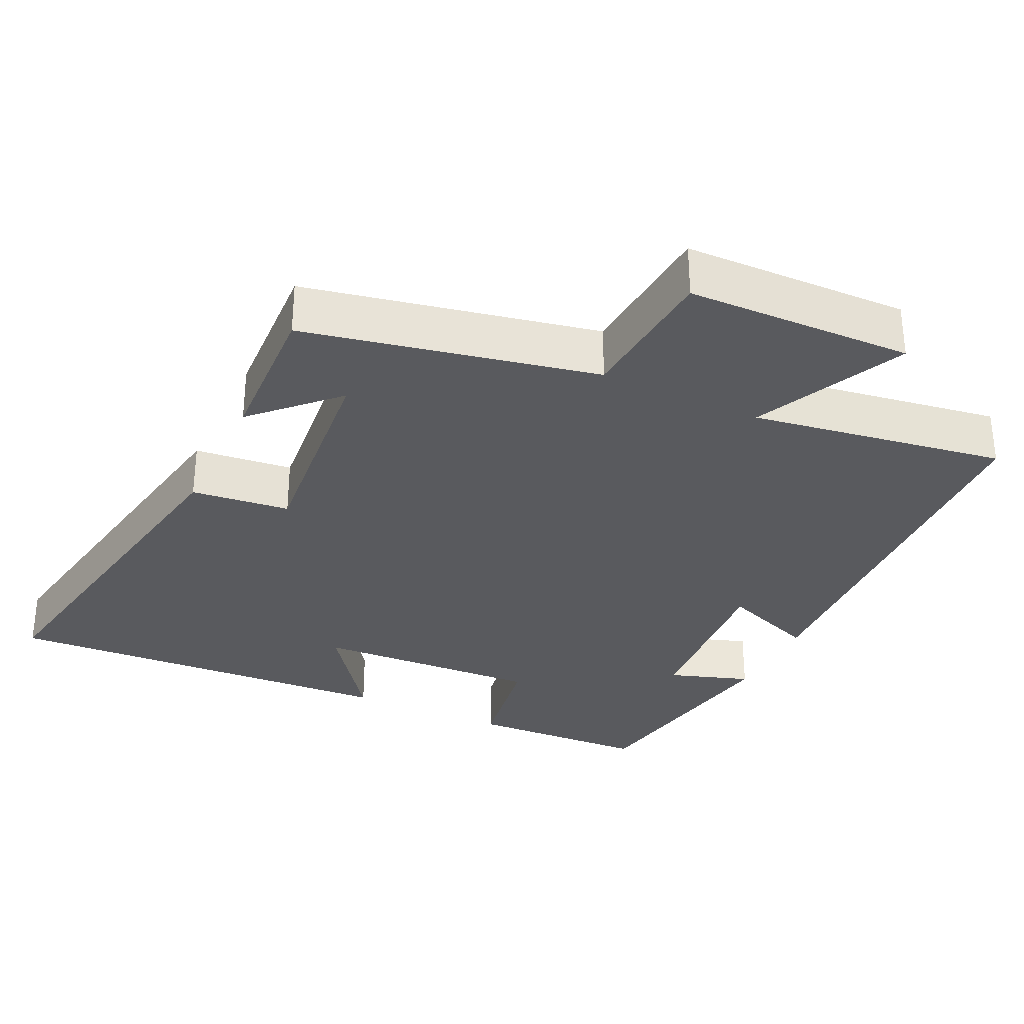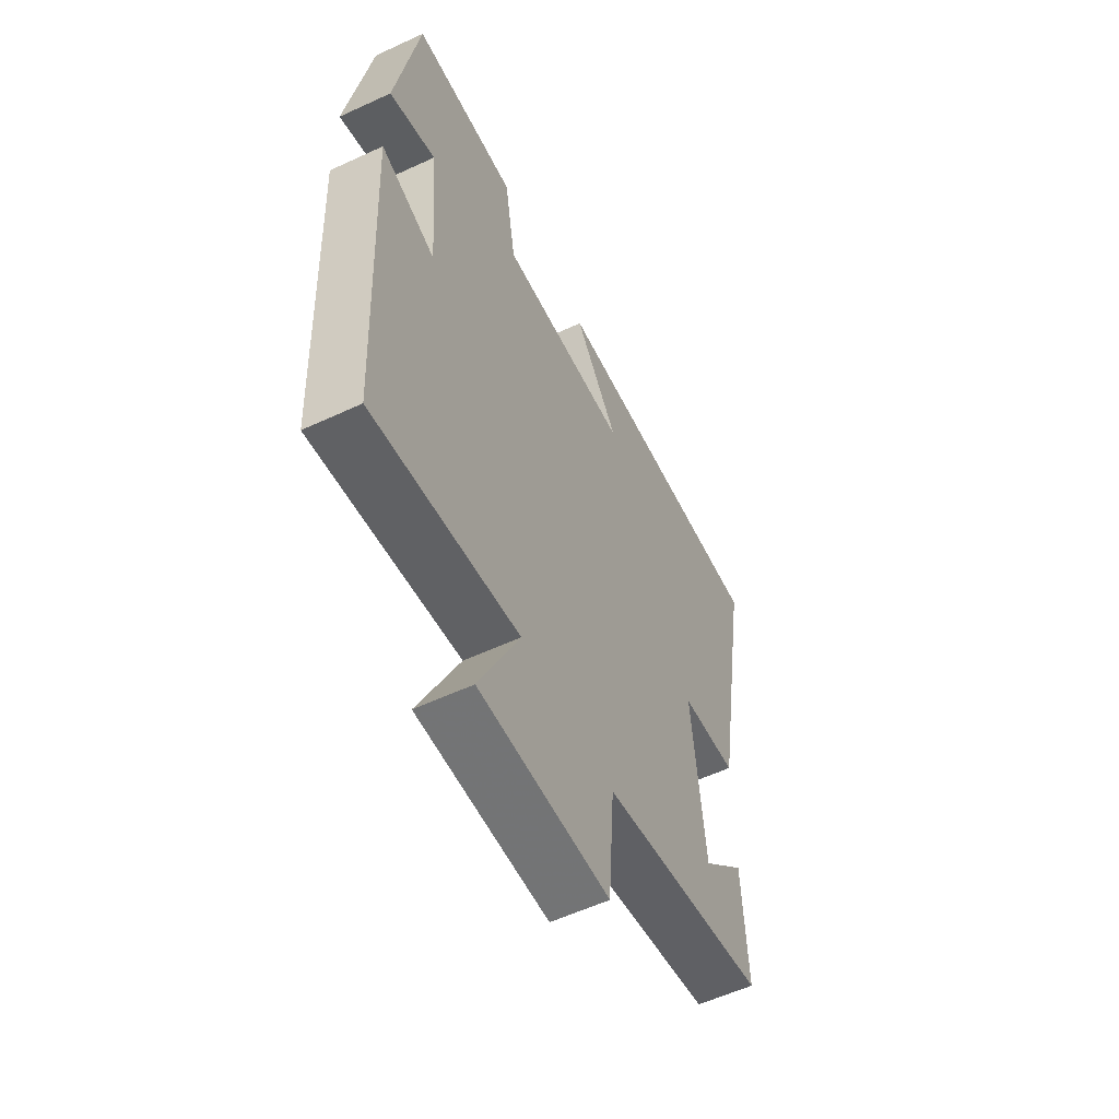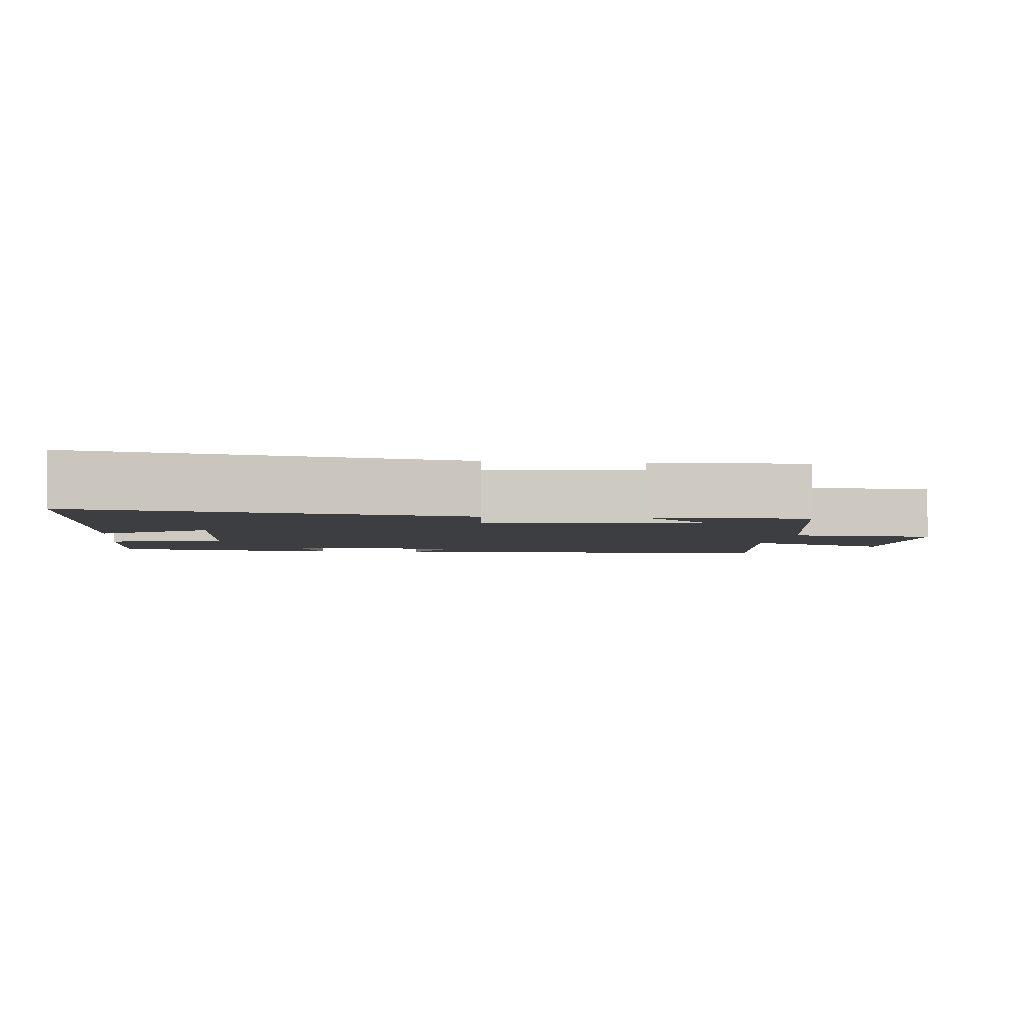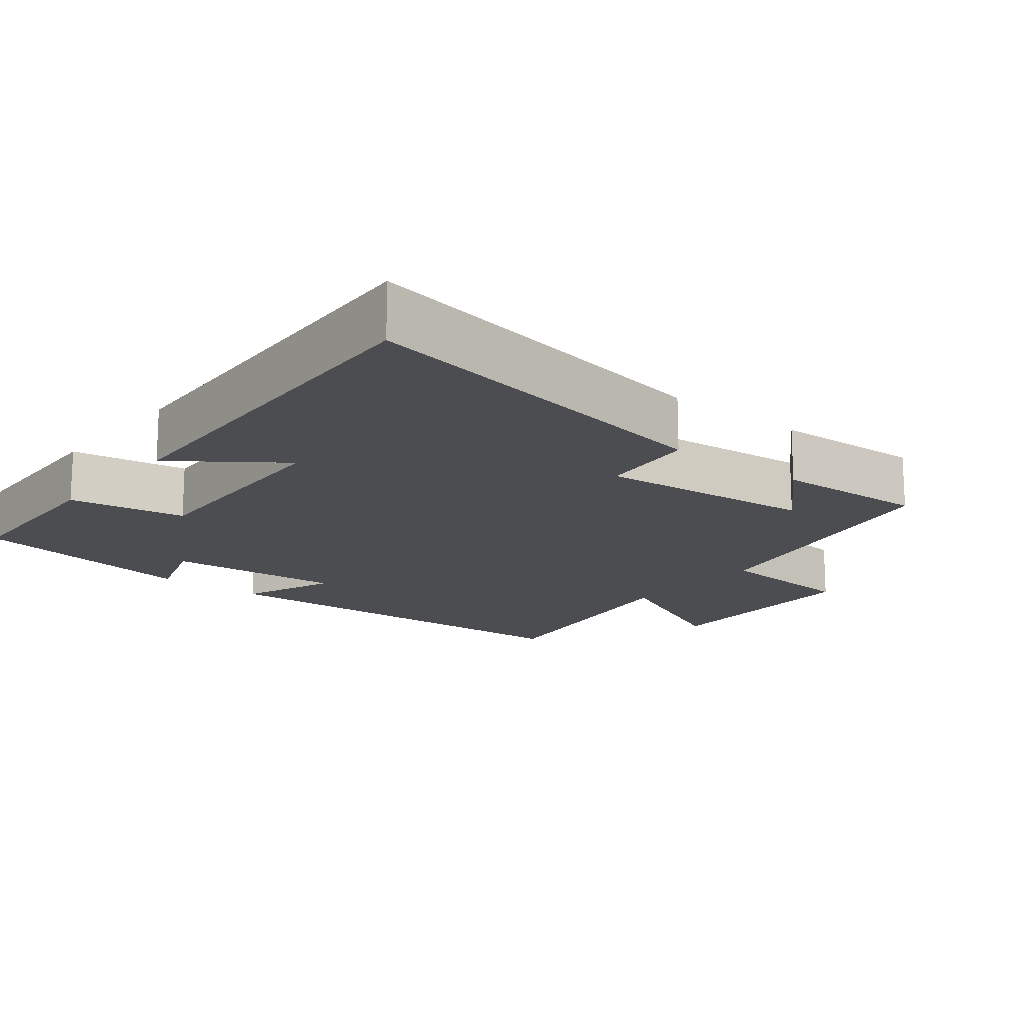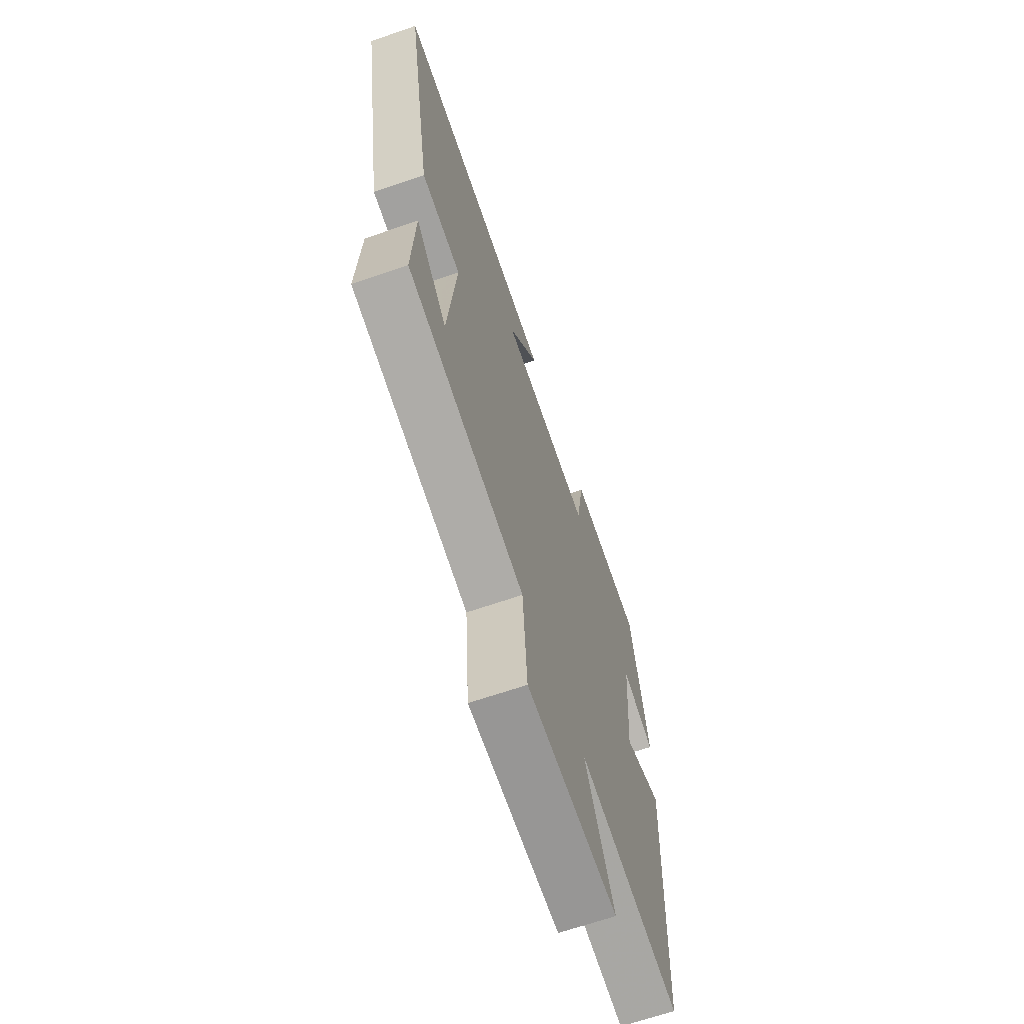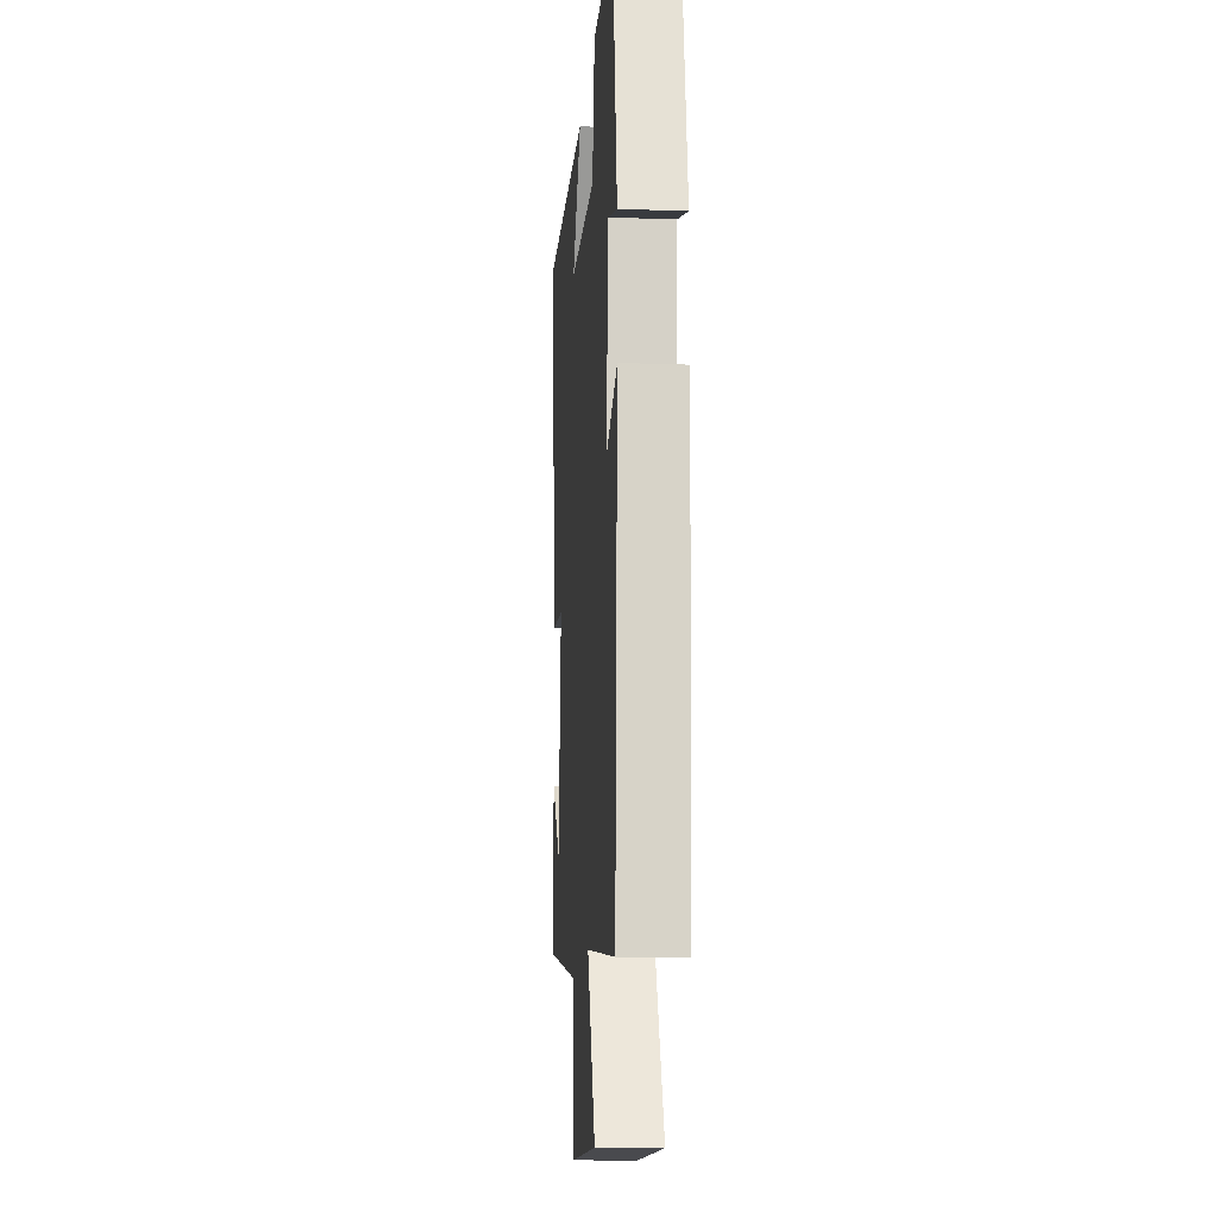
<metadata>
{"format":"obj","ext":"obj","renderer":"f3d","projection":"perspective","resolution":1024,"background":"white","views":[{"elev":-31.5,"azim":154.5,"up":"+Y"},{"elev":-57.3,"azim":-64.3,"up":"+Z"},{"elev":-3.6,"azim":83.1,"up":"+Y"},{"elev":-15.9,"azim":51.0,"up":"+Y"},{"elev":-66.6,"azim":109.1,"up":"+Z"},{"elev":-14.8,"azim":-94.5,"up":"+Z"}]}
</metadata>
<code>
v -0.446 0.07 0.489
v -0.195 0.07 0.5
v -0.168 0.07 0.338
v 0.146 0.07 0.354
v 0.039 0.07 0.5
v 0.591 0.07 0.531
v 0.5 0.07 0.005
v 0.364 0.07 -0.01
v 0.394 0.07 -0.312
v 0.5 0.07 -0.205
v 0.51 0.07 -0.417
v 0.109 0.07 -0.5
v 0.094 0.07 -0.701
v -0.218 0.07 -0.709
v -0.121 0.07 -0.5
v -0.472 0.07 -0.555
v -0.5 0.07 0.01
v -0.368 0.07 -0.04
v -0.388 0.07 0.206
v -0.5 0.07 0.168
v -0.446 0 0.489
v -0.195 0 0.5
v -0.168 0 0.338
v 0.146 0 0.354
v 0.039 0 0.5
v 0.591 0 0.531
v 0.5 0 0.005
v 0.364 0 -0.01
v 0.394 0 -0.312
v 0.5 0 -0.205
v 0.51 0 -0.417
v 0.109 0 -0.5
v 0.094 0 -0.701
v -0.218 0 -0.709
v -0.121 0 -0.5
v -0.472 0 -0.555
v -0.5 0 0.01
v -0.368 0 -0.04
v -0.388 0 0.206
v -0.5 0 0.168
f 19 20 1 2
f 18 19 2 3
f 15 16 17 18
f 15 18 3 4
f 12 13 14 15
f 12 15 4
f 9 10 11
f 9 11 12
f 8 9 12 4
f 4 5 6 7
f 4 7 8
f 22 21 40 39
f 23 22 39 38
f 38 37 36 35
f 24 23 38 35
f 35 34 33 32
f 24 35 32
f 31 30 29
f 32 31 29
f 24 32 29 28
f 27 26 25 24
f 28 27 24
f 1 21 22 2
f 2 22 23 3
f 3 23 24 4
f 4 24 25 5
f 5 25 26 6
f 6 26 27 7
f 7 27 28 8
f 8 28 29 9
f 9 29 30 10
f 10 30 31 11
f 11 31 32 12
f 12 32 33 13
f 13 33 34 14
f 14 34 35 15
f 15 35 36 16
f 16 36 37 17
f 17 37 38 18
f 18 38 39 19
f 19 39 40 20
f 20 40 21 1

</code>
